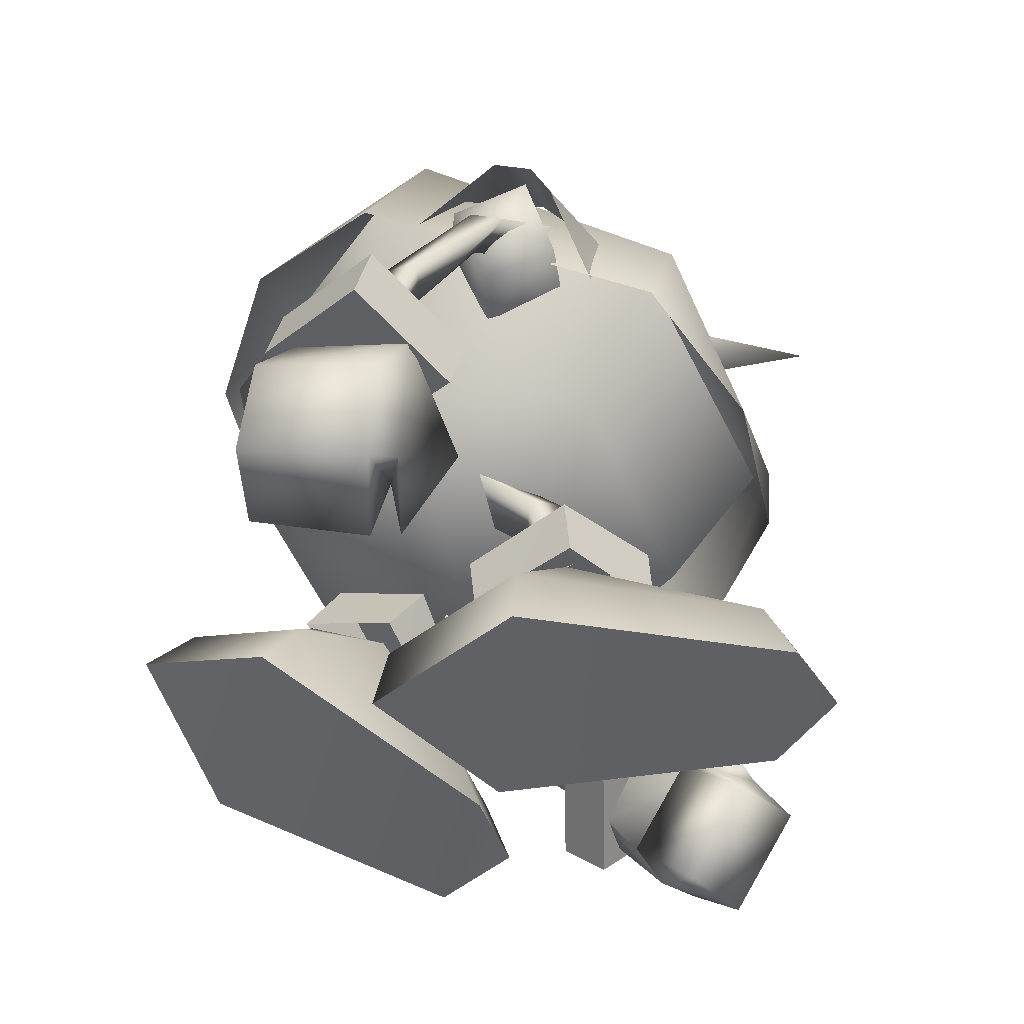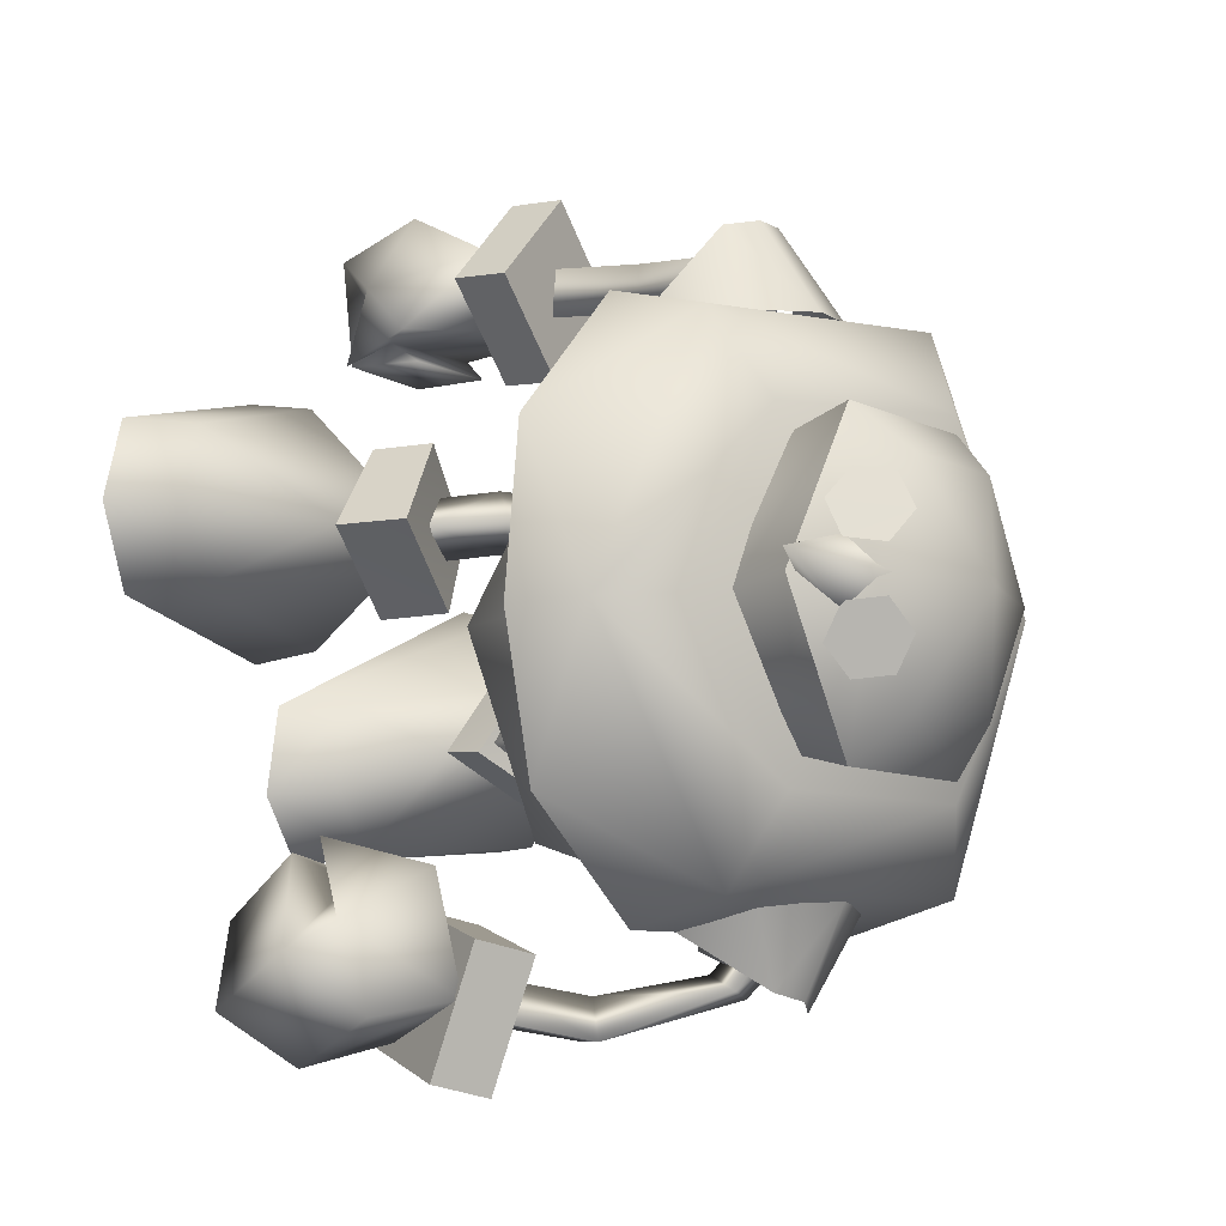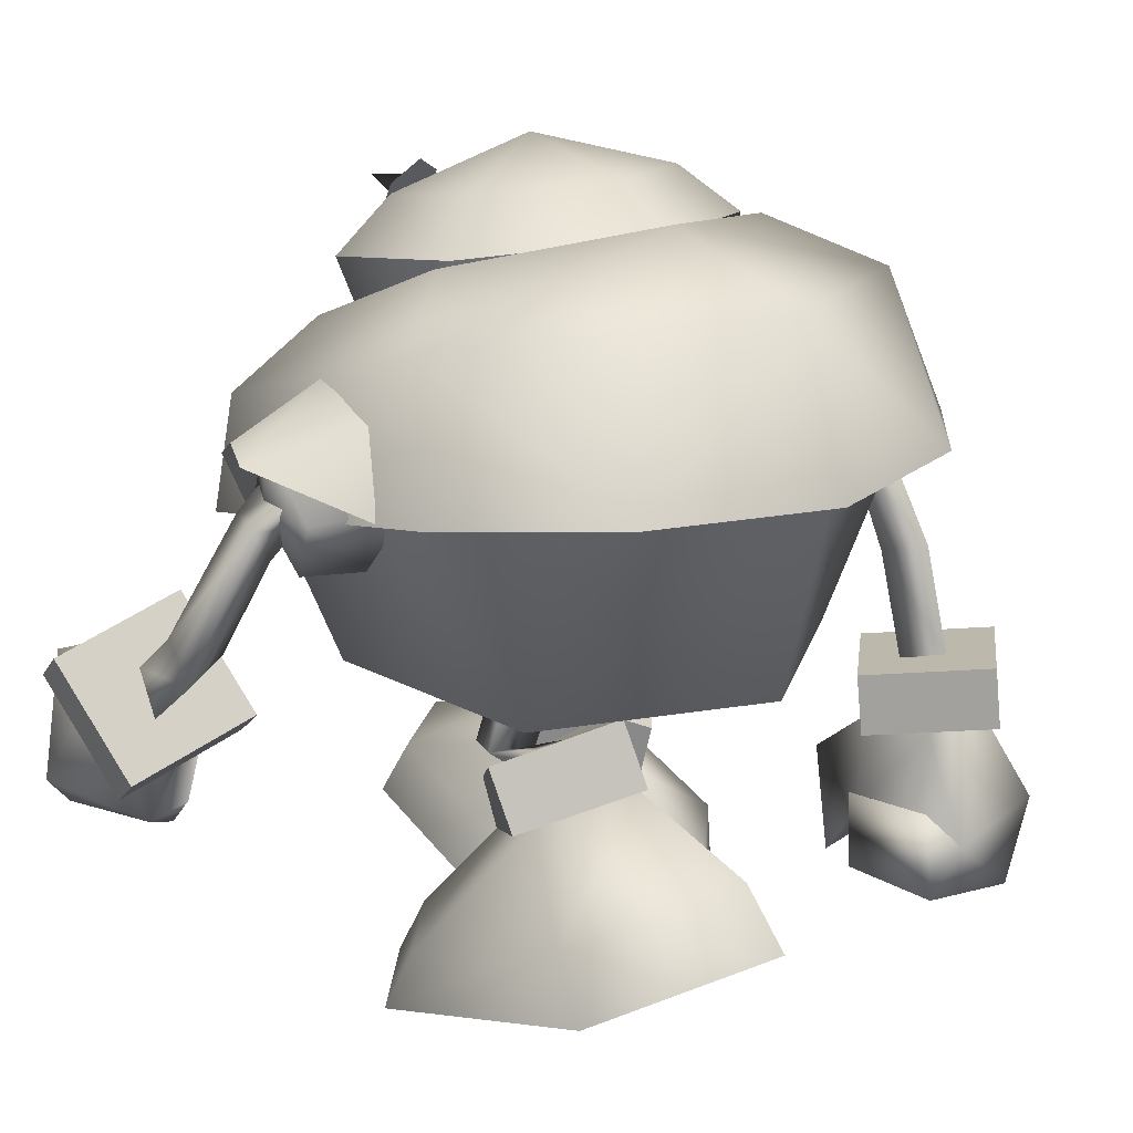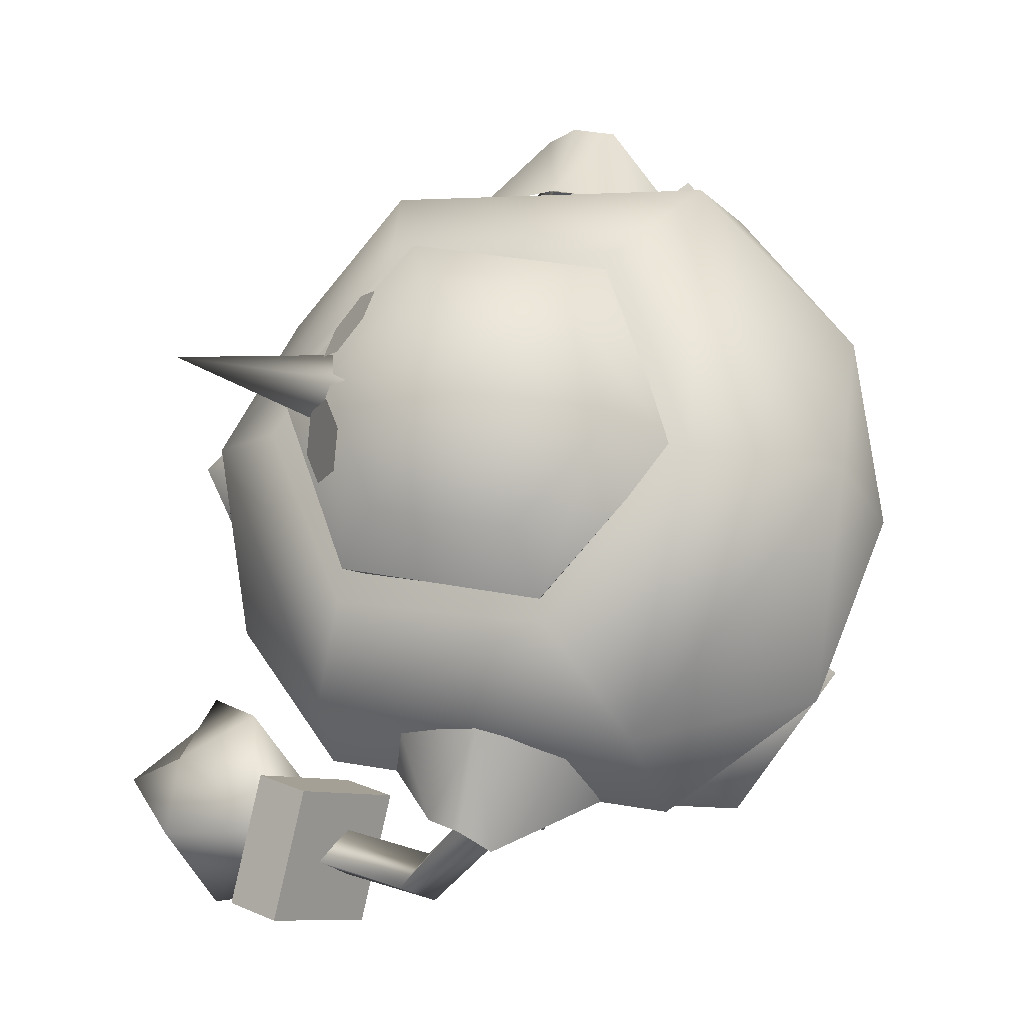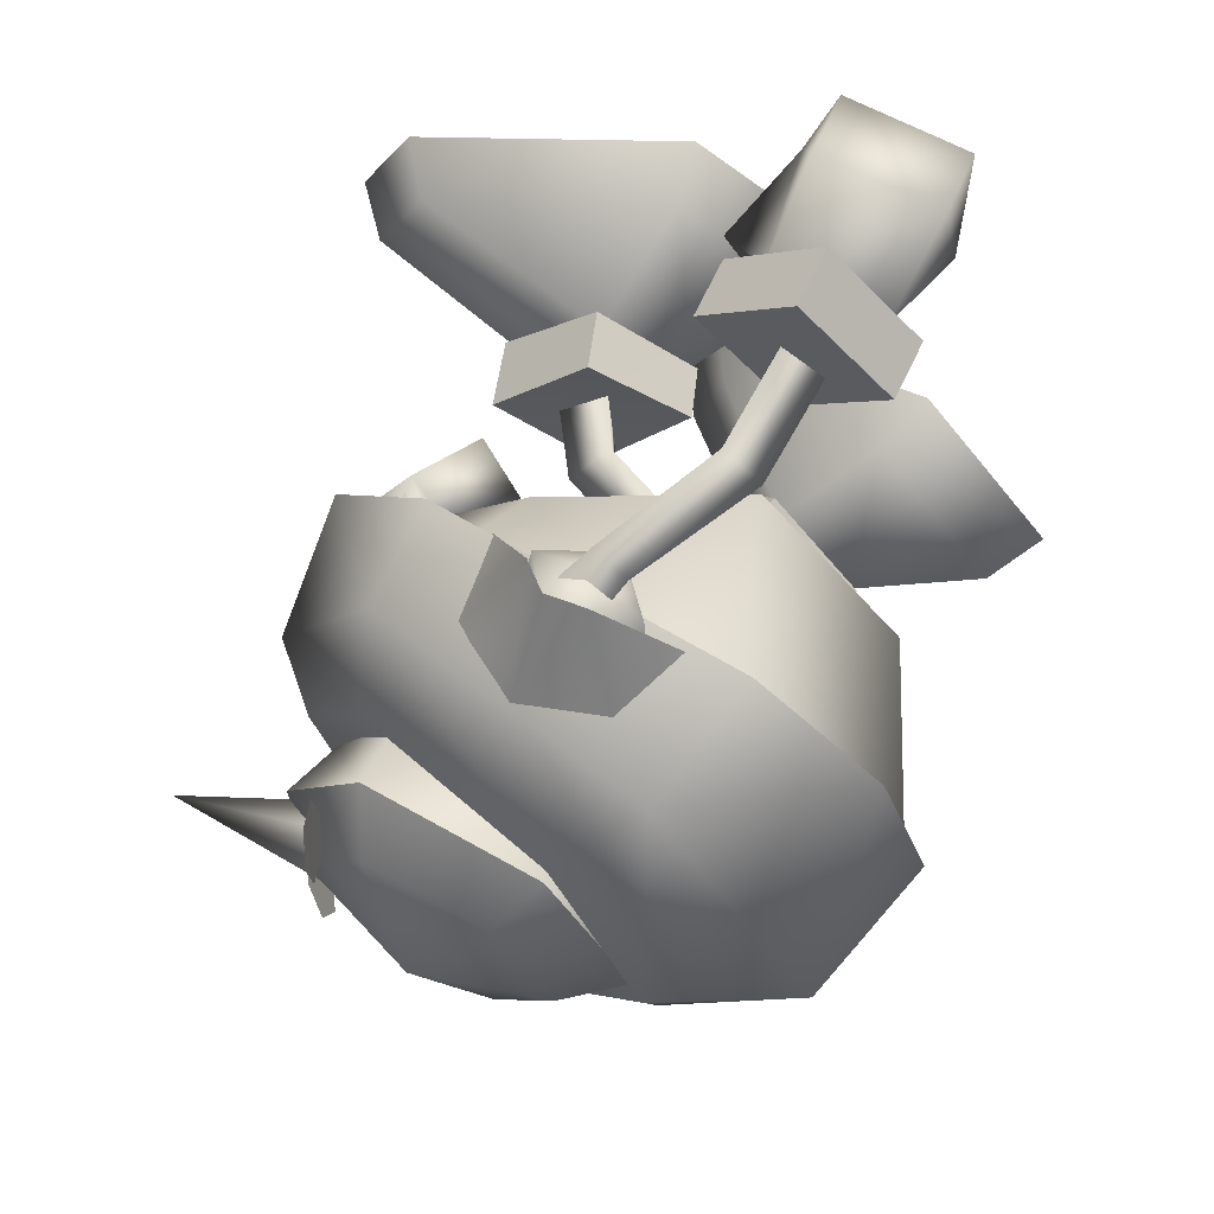
<metadata>
{"format":"obj","ext":"obj","renderer":"f3d","projection":"perspective","resolution":1024,"background":"white","views":[{"elev":43.3,"azim":7.6,"up":"+Z"},{"elev":-7.1,"azim":117.8,"up":"+Z"},{"elev":18.9,"azim":-127.7,"up":"+Y"},{"elev":73.9,"azim":-170.0,"up":"+Y"},{"elev":66.3,"azim":-159.9,"up":"+Z"}]}
</metadata>
<code>
v -2.726 5.416 -4.399
v 2.644 6.106 0.02876
v 0.8602 3.945 2.056
v 0.1981 5.489 -3.058
v 5.116 6.456 1.918
v 0.5451 5.271 2.153
v 3.017 4.451 -0.08058
v 2.933 5.822 4.069
v 1.998 0.1877 -0.8369
v 1.883 1.858 -0.584
v 8.018 2.892 0.232
v 3.03 4.425 0.7856
v 5.298 4.747 1.912
v 1.018 4.004 2.111
v 9.27 3.245 2.012
v -0.9296 1.433 2.553
v 3.169 4.376 3.252
v 8.213 2.891 3.915
v 9.11 1.423 4.019
v 2.2 1.856 5.376
v 0.9306 8.722 2.073
v 1.756 6.954 1.468
v 2.696 7.778 2.137
v 0.01132 7.894 1.414
v 3.553 6.103 2.011
v 2.401 5.73 1.308
v 0.133 8.076 2.922
v 1.925 7.069 2.965
v 2.472 5.737 2.821
v 0.1981 5.489 -3.058
v -4.244 6.37 -1.87
v -2.726 5.416 -4.399
v -2.05 6.858 -4.546
v -0.2738 17.63 -4.126
v -3.558 7.833 -2.02
v -0.9846 6.704 -0.6179
v 4.229 16.9 -4.029
v -5.255 3.9 -5.123
v -0.2302 1.94 -5.398
v -8.113 3.747 -1.284
v -7.111 5.126 -1.519
v 2.193 0.6988 -4.074
v 1.373 2.229 -3.912
v -2.529 5.418 -3.685
v -4.077 6.309 -1.977
v -0.3163 4.428 -3.015
v 0.6825 2.046 -1.826
v -1.894 5.369 -1.296
v -3.726 3.79 0.6452
v -0.8736 5.857 -2.759
v -0.5689 6.429 -3.454
v -2.009 6.907 -3.226
v 0.6631 6.204 -2.896
v 0.5248 7.941 -2.384
v -0.7497 8.084 -2.954
v -0.3267 6.164 -1.957
v -1.672 6.738 -1.757
v -0.5234 7.731 -1.461
v -1.988 6.385 6.389
v 0.2079 4.739 8.76
v 0.356 6.25 8.698
v -2.136 4.874 6.451
v -4.279 6.706 8.733
v -4.428 5.195 8.795
v -1.935 6.571 11.04
v -2.083 5.06 11.1
v -1.118 0.8847 7.14
v -3.784 3.218 7.07
v -4.061 1.068 7.067
v -1.075 2.882 7.1
v -0.8443 2.26 7.573
v -4.383 2.398 7.725
v -3.136 4.96 7.669
v -1.069 4.796 7.665
v -0.4344 1.164 7.002
v 0.5921 3.473 7.535
v -0.5247 1.694 8.988
v -0.7903 5.067 9.641
v -1.014 0.6483 9.889
v -3.631 5.206 9.069
v -4.144 0.8537 9.535
v -4.079 2.947 10.32
v -1.033 2.795 10.81
v -0.3714 12.31 8.188
v 0.482 12.16 7.05
v 0.1845 13.37 7.354
v -0.1874 11.49 7.548
v 1.642 13.28 7.278
v 0.5477 11.93 8.408
v -2.28 9.323 8.288
v -1.287 9.074 7.713
v -1.279 9.124 8.94
v -2.741 6.645 8.59
v -1.778 6.397 7.985
v -1.685 6.569 9.197
v 4.378 5.336 -10.06
v 5.076 8.741 -11.1
v 3.149 6.162 -10.4
v 6.305 7.915 -10.76
v 4.876 9.735 -7.963
v 6.105 8.909 -7.623
v 4.178 6.33 -6.927
v 2.949 7.156 -7.268
v 8.334 7.599 -9.304
v 8.392 3.719 -9.193
v 9.656 6.299 -7.886
v 7.072 5.021 -10.45
v 5.969 8.522 -8.931
v 4.737 6.08 -9.898
v 8.503 6.92 -7.232
v 6.171 3.698 -8.307
v 7.039 3.12 -7.204
v 8.094 5.469 -5.767
v 7.255 6.488 -6.407
v 6.663 8.236 -6.046
v 4.404 5.931 -8.438
v 5.147 7.548 -7.371
v 7.999 6.121 -5.404
v 5.355 4.378 -7.731
v 6.445 6.449 -6.326
v 4.287 8.388 -9.425
v 1.252 8.935 -9.937
v 3.617 7.369 -9.47
v 2.097 9.807 -9.914
v 3.811 7.851 -8.429
v 1.569 9.376 -8.891
v -0.009757 12.53 -8.964
v 0.9619 12.71 -8.771
v 0.2938 11.73 -8.403
v -0.4284 13.43 -7.861
v 1.016 13.66 -7.632
v 0.2253 12.37 -7.712
v -0.2841 16.34 -3.773
v 4.229 16.9 -4.029
v -0.2738 17.63 -4.126
v 3.753 15.55 -3.711
v 6.415 16.48 -0.09739
v 5.78 14.97 -0.2985
v -2.425 16.68 -0.212
v -2.618 18.01 -0.2254
v 4.741 18.69 -1.338
v 5.091 17.35 -2.287
v 5.528 16.92 -1.538
v 4.698 18.23 -2.189
v 5.574 17.39 -0.6845
v 5.178 18.27 -0.5823
v 4.674 18.72 1.284
v 5.543 17.39 0.6726
v 5.456 16.96 1.534
v 5.15 18.28 0.5542
v 4.979 17.39 2.266
v 4.59 18.27 2.138
v 4.081 16.95 3.872
v 3.955 15.22 3.185
v -0.436 16.39 3.449
v -0.4394 17.68 3.783
v 4.178 6.33 -6.927
v 6.105 8.909 -7.623
v 4.876 9.735 -7.963
v 6.105 8.909 -7.623
v 4.876 9.735 -7.963
v 3.366 15.64 -0.2455
v 8.809 17.52 0.049
v 3.303 17.21 -1.379
v 3.199 18.51 -0.09159
v 3.241 17.22 1.214
v 6.305 7.915 -10.76
v 5.076 8.741 -11.1
v 0.7135 15.31 -6.78
v 1.458 13.88 -8.797
v 2.497 13.98 -6.861
v 0.7276 14.31 -9.012
v -0.08331 14.02 -9.291
v -1.478 14.83 -6.915
v 4.101 11.65 -7.431
v -2.787 16.54 -6.685
v -3.9 13.29 -7.554
v 4.457 14.17 -6.701
v 1.65 12.7 -7.933
v -0.06175 11.13 -6.258
v 1.708 12.55 -6.03
v 0.05895 11.32 -7.863
v -1.176 12.84 -8.39
v -1.498 12.91 -6.116
v -0.4183 17.55 -4.619
v 4.323 15.6 -4.472
v 0.5154 12.71 -8.392
v 0.3579 14.24 -8.451
v 2.542 11.99 -7.462
v -2.361 13.04 -7.535
v 6.916 10.74 -4.508
v -6.961 13.45 -4.376
v 8.141 12.79 -0.5752
v 6.751 14.47 -0.4666
v -2.961 18.35 -0.233
v -6.504 17.05 0.1962
v 1.209 15.8 -0.1204
v 8.239 10.82 -0.6496
v -7.925 13.29 0.257
v 7.262 10.62 3.613
v -6.588 13.39 4.554
v 4.698 15.49 3.893
v -0.5786 17.61 4.273
v 4.918 13.95 6.157
v -2.288 16.37 6.654
v 4.551 11.39 6.797
v -3.423 13.13 7.358
v 1.88 12.02 7.447
v 0.8877 13.75 8.257
v 2.088 12.43 5.53
v -0.9393 12.89 7.733
v -1.071 12.99 5.779
v 2.914 11.68 6.838
v 1.658 12.81 8.799
v 2.958 13.71 6.45
v -0.9275 14.74 6.794
v 0.08348 13.51 8.989
v -1.898 13.01 7.216
v 0.1311 11.21 7.011
v 0.3678 12.22 7.914
v 0.211 11.21 5.588
v 1.227 15.08 6.573
v 1.061 13.49 8.954
v -3.461 8.119 -4.611
v 3.854 13.17 -6.825
v -3.744 13.94 -7.019
v 2.243 8.237 -5.398
v -7.56 13.58 0.2365
v 7.703 12.58 -0.5578
v 5.746 8.454 -0.7471
v -5.697 8.28 0.6142
v 0.1431 6.456 -0.009829
v 2.897 9.632 4.646
v -1.99 8.05 5.182
v 4.299 12.93 6.279
v -3.276 13.79 6.864
v 8.898 1.425 0.03248
v 10.25 1.806 1.96
v -1.048 -0.2673 2.559
v 2.339 0.1887 5.614
v 0.4584 0.3856 -5.683
v -6.1 2.391 -5.186
v 1.443 0.5034 -1.816
v -4.45 2.283 1.059
v 1.998 0.1877 -0.8369
v 9.11 1.423 4.019
v 8.898 1.425 0.03248
v 10.25 1.806 1.96
v -1.048 -0.2673 2.559
v 2.339 0.1887 5.614
v -8.113 3.747 -1.284
v 2.193 0.6988 -4.074
v 0.4584 0.3856 -5.683
v -6.1 2.391 -5.186
v 1.443 0.5034 -1.816
v -4.45 2.283 1.059
v 5.44 4.748 1.845
v 5.116 6.456 1.918
v 3.254 4.336 3.982
v 2.933 5.822 4.069
v 3.017 4.451 -0.08058
v 2.644 6.106 0.02876
v 5.44 4.748 1.845
v 5.116 6.456 1.918
v 0.5451 5.271 2.153
v 3.254 4.336 3.982
v 2.933 5.822 4.069
v 2.644 6.106 0.02876
v 0.8602 3.945 2.056
v 0.5451 5.271 2.153
v -0.208 4.36 -2.984
v -2.05 6.858 -4.546
v 0.1981 5.489 -3.058
v -0.208 4.36 -2.984
v -0.9846 6.704 -0.6179
v -1.695 5.349 -0.4577
v -2.05 6.858 -4.546
v -4.244 6.37 -1.87
v -3.558 7.833 -2.02
v -3.558 7.833 -2.02
v -0.9846 6.704 -0.6179
v -1.695 5.349 -0.4577
v 6.415 16.48 -0.09739
v -2.618 18.01 -0.2254
v 4.081 16.95 3.872
v -0.4394 17.68 3.783
v 3.735 18.24 -2.864
v 0.558 18.73 -2.941
v 5.257 18.01 -0.03892
v -1.098 19 -0.1974
v 2.236 19.54 -0.1196
v 3.606 18.28 2.704
v 0.4239 18.77 2.627
v 2.949 7.156 -7.268
v 4.378 5.336 -10.06
v 5.076 8.741 -11.1
v 3.149 6.162 -10.4
v 6.305 7.915 -10.76
v 4.378 5.336 -10.06
v 3.149 6.162 -10.4
v 4.178 6.33 -6.927
v 2.949 7.156 -7.268
v 0.2079 4.739 8.76
v 0.356 6.25 8.698
v -1.935 6.571 11.04
v -2.083 5.06 11.1
v -1.988 6.385 6.389
v 0.2079 4.739 8.76
v 0.356 6.25 8.698
v -2.136 4.874 6.451
v -4.279 6.706 8.733
v -4.428 5.195 8.795
v -1.935 6.571 11.04
v -2.083 5.06 11.1
v -1.988 6.385 6.389
v -2.136 4.874 6.451
v -4.279 6.706 8.733
v -4.428 5.195 8.795
f 143 142 141
f 142 144 141
f 143 141 145
f 141 146 145
f 149 148 147
f 148 150 147
f 149 147 151
f 147 152 151
f 267 265 3
f 266 267 3
f 1 272 4
f 271 1 4
f 8 5 6
f 6 5 2
f 262 264 263
f 261 262 263
f 270 268 7
f 269 270 7
f 274 273 275
f 276 274 275
f 282 281 280
f 31 282 280
f 36 30 35
f 35 30 33
f 278 279 277
f 32 278 277
f 34 288 287
f 37 34 287
f 312 314 313
f 311 312 313
f 59 63 61
f 63 65 61
f 60 66 62
f 66 64 62
f 308 310 307
f 309 308 307
f 316 318 317
f 315 316 317
f 300 299 301
f 302 300 301
f 294 157 158
f 159 294 158
f 101 102 99
f 102 96 99
f 103 100 98
f 100 97 98
f 306 303 304
f 305 306 304
f 296 298 295
f 297 296 295
f 135 134 133
f 133 134 136
f 134 137 136
f 136 137 138
f 137 153 138
f 138 153 154
f 153 156 154
f 154 156 155
f 9 10 237
f 10 11 237
f 9 239 10
f 239 16 10
f 10 12 11
f 16 14 10
f 14 12 10
f 237 11 238
f 11 15 238
f 12 13 11
f 11 13 15
f 17 18 13
f 15 13 18
f 16 20 14
f 20 17 14
f 18 17 20
f 19 238 18
f 238 15 18
f 240 20 239
f 20 16 239
f 240 19 20
f 19 18 20
f 23 22 21
f 22 24 21
f 23 25 22
f 26 22 25
f 28 27 22
f 27 24 22
f 28 22 29
f 29 22 26
f 27 28 21
f 23 21 28
f 29 25 28
f 25 23 28
f 242 38 241
f 241 38 39
f 242 40 38
f 40 41 38
f 241 39 42
f 42 39 43
f 39 38 44
f 41 45 38
f 38 45 44
f 44 46 39
f 43 39 46
f 48 47 46
f 47 43 46
f 243 42 47
f 42 43 47
f 41 49 45
f 49 48 45
f 49 47 48
f 244 49 40
f 40 49 41
f 244 243 49
f 243 47 49
f 52 51 50
f 50 51 53
f 55 54 51
f 53 51 54
f 51 52 56
f 52 57 56
f 51 56 55
f 56 58 55
f 53 56 50
f 57 50 56
f 53 54 56
f 56 54 58
f 69 68 67
f 68 70 67
f 72 71 68
f 71 70 68
f 72 73 71
f 73 74 71
f 76 75 71
f 67 70 71
f 74 76 71
f 72 68 69
f 75 76 77
f 71 75 77
f 78 76 74
f 79 67 71
f 72 80 73
f 76 78 77
f 72 69 81
f 79 71 77
f 81 69 79
f 69 67 79
f 72 82 80
f 72 81 82
f 77 78 83
f 79 77 83
f 83 78 82
f 82 78 80
f 79 83 81
f 81 83 82
f 86 85 84
f 85 87 84
f 89 87 88
f 88 87 85
f 88 86 89
f 86 84 89
f 84 87 90
f 87 91 90
f 92 91 89
f 89 91 87
f 90 92 84
f 84 92 89
f 90 91 93
f 91 94 93
f 91 92 94
f 92 95 94
f 93 95 90
f 90 95 92
f 106 105 104
f 105 107 104
f 104 107 108
f 107 109 108
f 106 104 110
f 110 104 108
f 111 107 105
f 111 109 107
f 105 106 112
f 106 113 112
f 106 110 114
f 111 105 112
f 115 110 108
f 111 116 109
f 106 114 113
f 108 117 115
f 114 110 118
f 118 110 115
f 111 112 119
f 117 114 115
f 113 114 120
f 115 114 118
f 111 114 116
f 114 117 116
f 111 119 114
f 114 119 120
f 112 113 119
f 113 120 119
f 123 122 121
f 122 124 121
f 126 125 124
f 124 125 121
f 122 123 126
f 126 123 125
f 122 127 124
f 127 128 124
f 124 128 126
f 128 129 126
f 127 122 129
f 129 122 126
f 131 128 130
f 130 128 127
f 128 131 129
f 131 132 129
f 130 127 132
f 132 127 129
f 140 135 139
f 139 135 133
f 156 140 155
f 155 140 139
f 164 163 162
f 165 163 164
f 162 163 166
f 166 163 165
f 161 160 167
f 168 161 167
f 171 170 169
f 169 170 172
f 174 169 173
f 169 172 173
f 177 176 175
f 175 176 178
f 181 180 179
f 180 182 179
f 184 183 180
f 180 183 182
f 176 185 178
f 178 185 186
f 188 179 187
f 183 188 187
f 179 182 187
f 182 183 187
f 171 189 170
f 190 174 173
f 181 179 188
f 188 183 184
f 191 175 178
f 177 192 176
f 178 186 193
f 193 186 194
f 196 195 176
f 176 195 185
f 191 178 193
f 192 196 176
f 186 185 197
f 194 186 197
f 185 195 197
f 198 191 193
f 192 199 196
f 200 198 193
f 199 201 196
f 202 194 197
f 195 203 197
f 203 202 197
f 204 200 193
f 201 205 196
f 204 193 202
f 193 194 202
f 196 205 195
f 205 203 195
f 206 200 204
f 201 207 205
f 210 209 208
f 212 211 209
f 215 214 213
f 218 217 216
f 208 220 219
f 219 220 211
f 209 220 208
f 211 220 209
f 205 204 203
f 204 202 203
f 210 208 221
f 208 219 221
f 212 221 211
f 221 219 211
f 207 206 205
f 206 204 205
f 215 222 214
f 222 223 214
f 216 217 222
f 217 223 222
f 226 225 224
f 224 225 227
f 225 229 227
f 227 229 230
f 228 226 231
f 231 226 224
f 227 232 224
f 230 232 227
f 224 232 231
f 233 232 230
f 231 232 234
f 234 232 233
f 229 235 230
f 230 235 233
f 236 228 234
f 234 228 231
f 235 236 233
f 233 236 234
f 251 254 256
f 255 253 252
f 254 253 255
f 256 254 255
f 37 287 289
f 283 37 289
f 258 260 259
f 257 258 259
f 249 245 250
f 247 248 246
f 245 247 250
f 247 246 250
f 284 290 34
f 290 288 34
f 288 291 287
f 287 291 289
f 290 291 288
f 289 291 292
f 293 291 290
f 292 291 293
f 283 289 285
f 289 292 285
f 286 293 284
f 293 290 284
f 285 292 286
f 292 293 286

</code>
